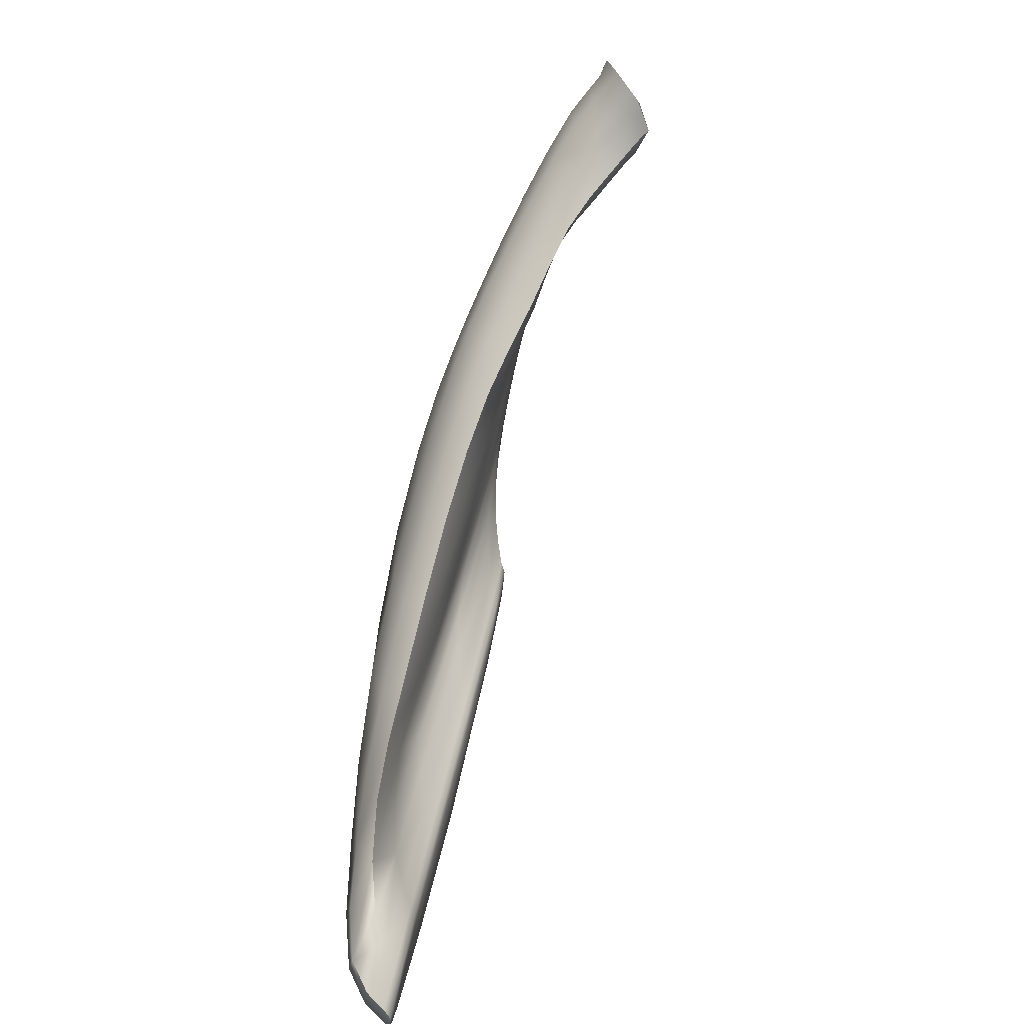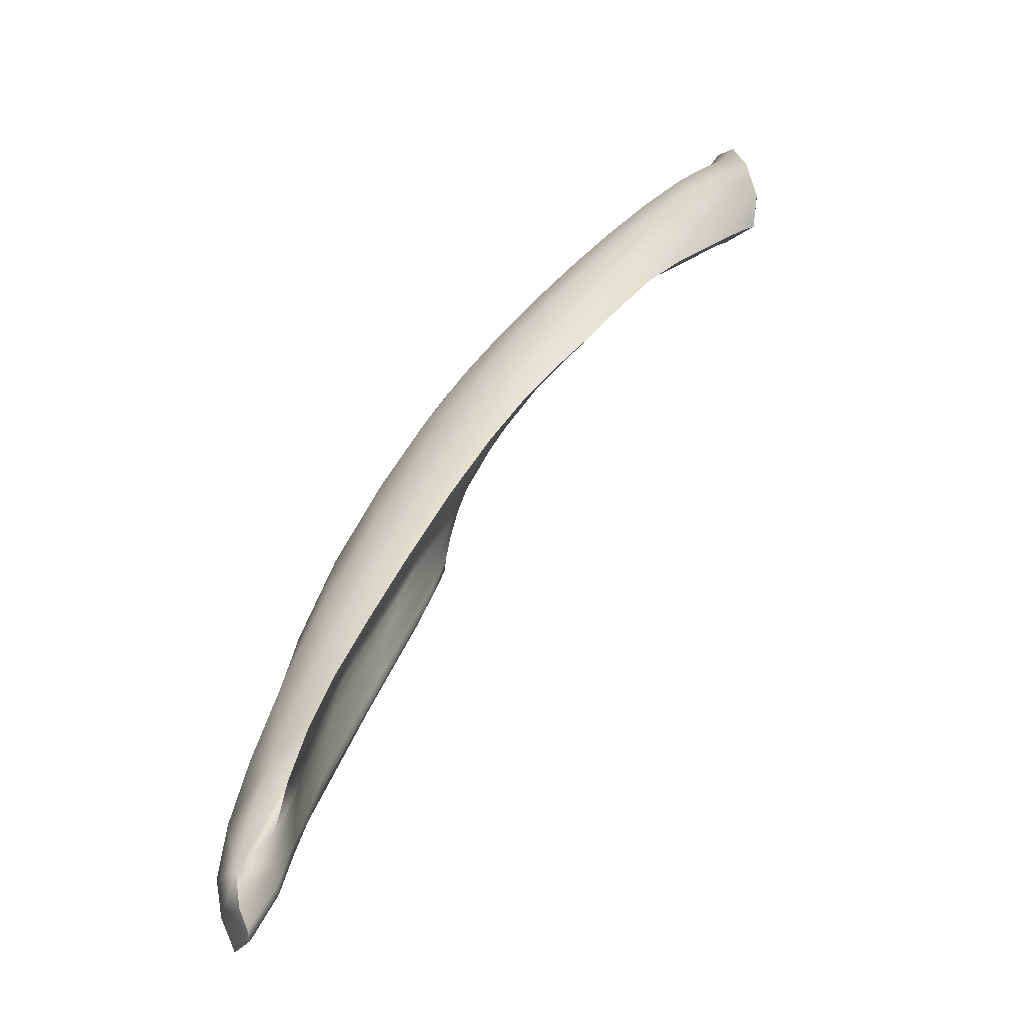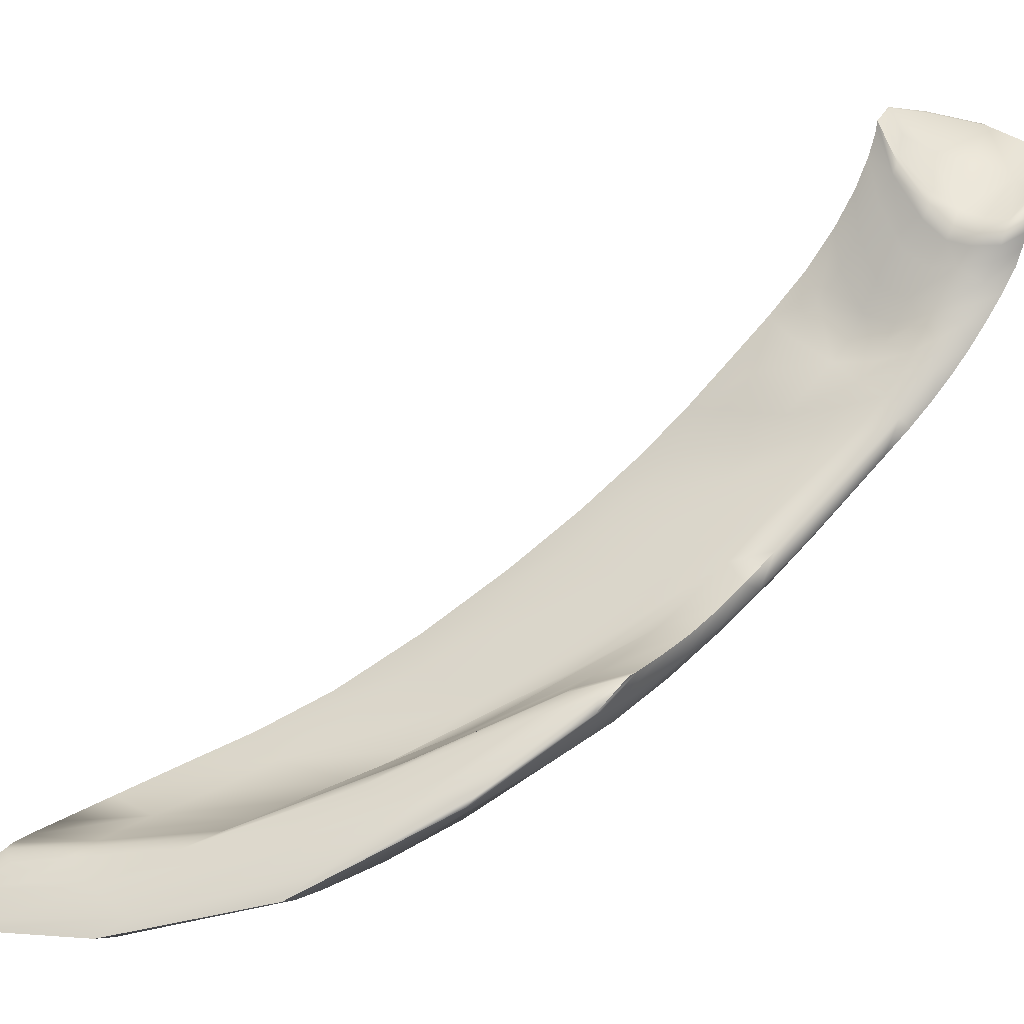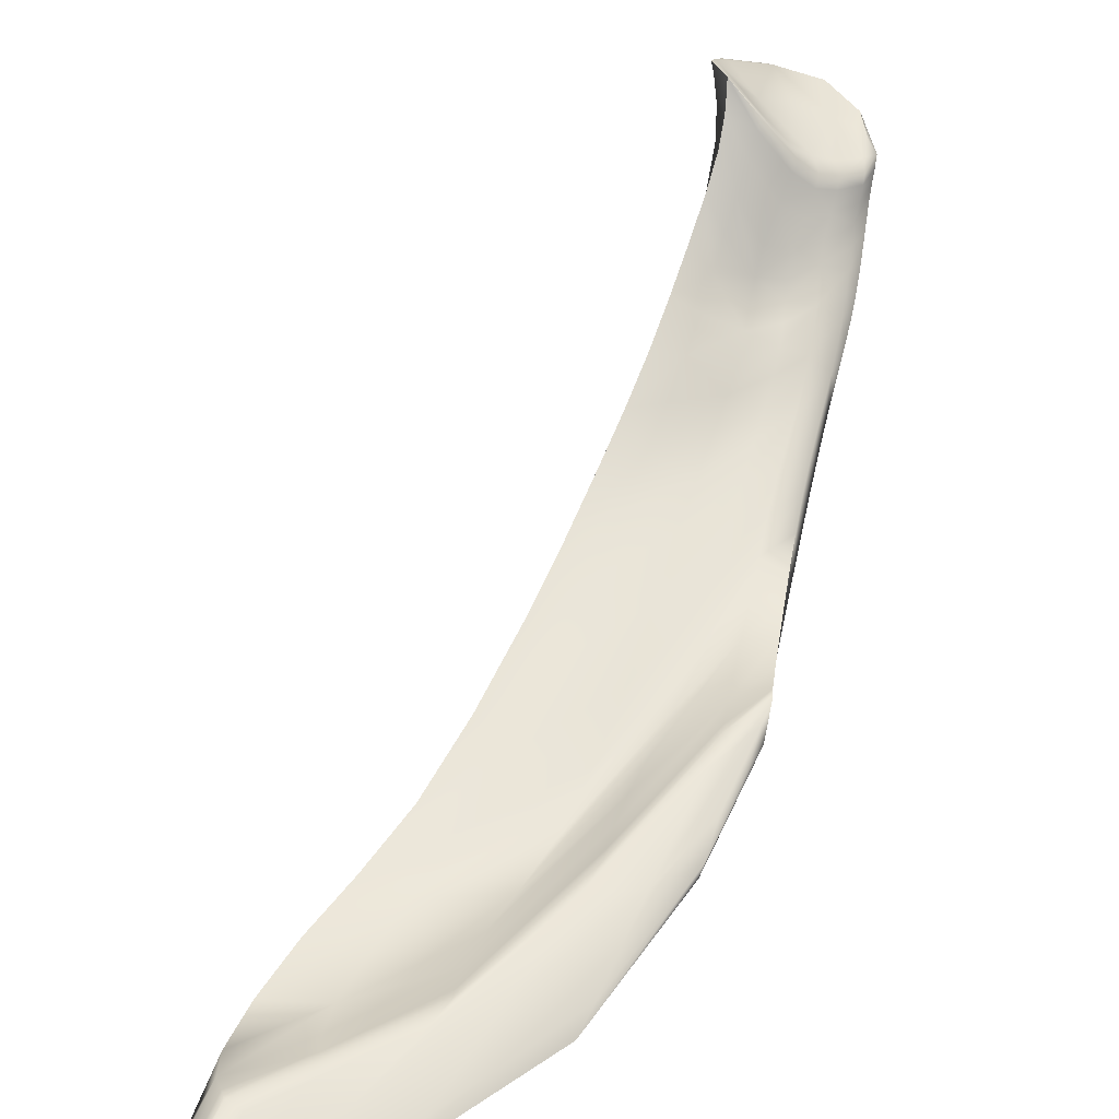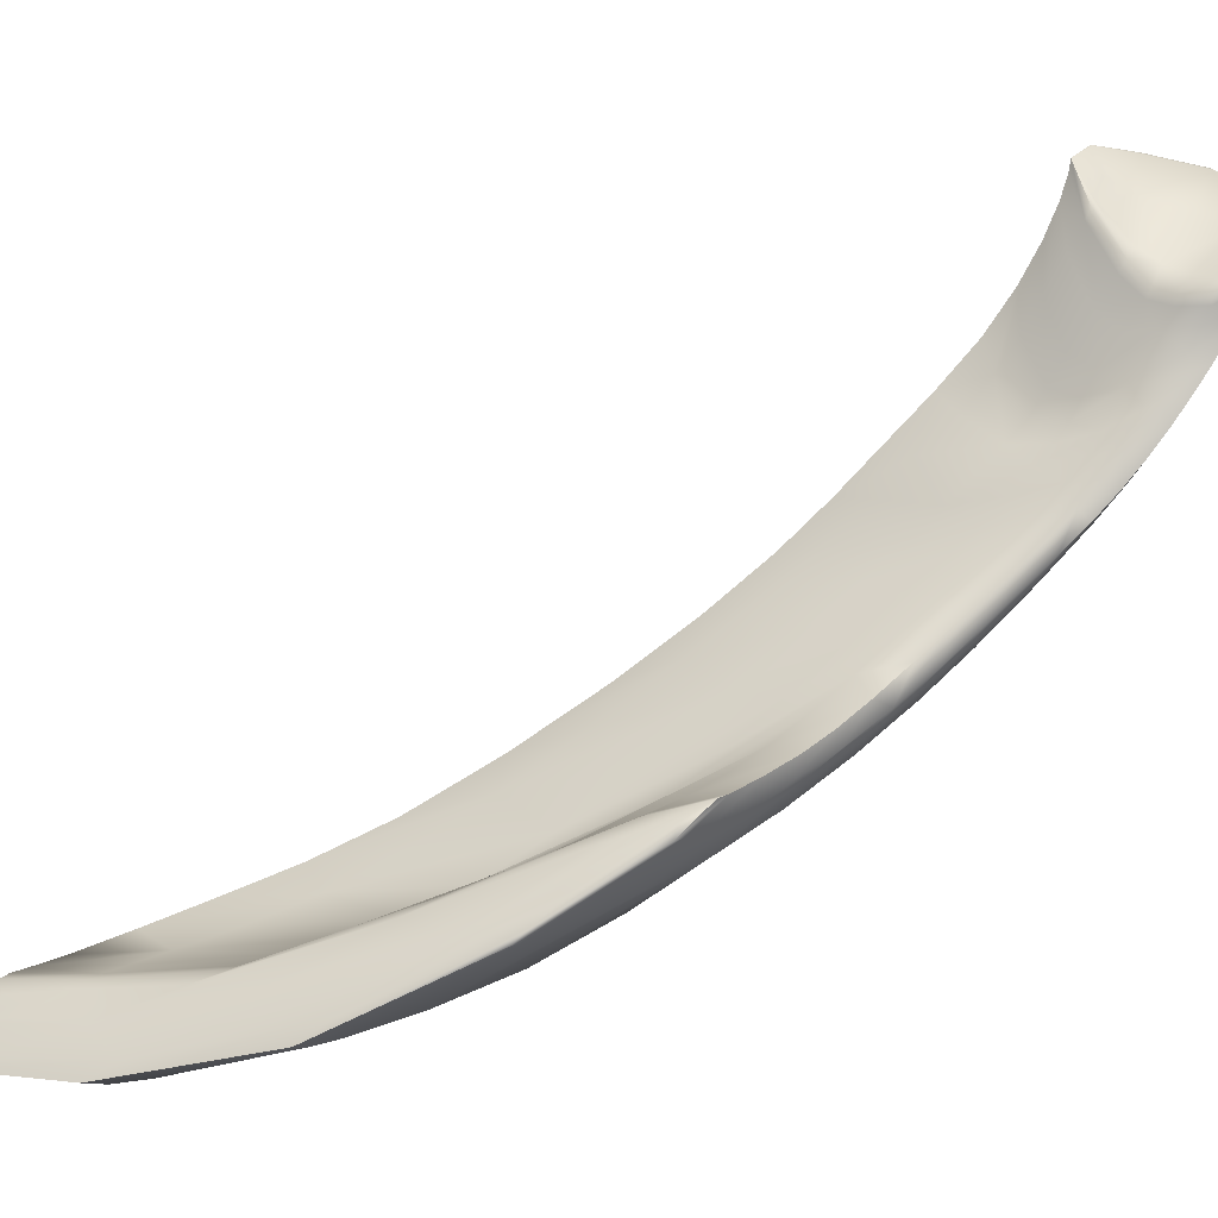
<metadata>
{"format":"obj","ext":"obj","renderer":"f3d","projection":"perspective","resolution":1024,"background":"white","views":[{"elev":-56.8,"azim":-55.7,"up":"+Y"},{"elev":-61.5,"azim":-82.1,"up":"+Y"},{"elev":15.9,"azim":98.2,"up":"+Z"},{"elev":20.8,"azim":55.9,"up":"+Z"},{"elev":12.0,"azim":106.5,"up":"+Z"}]}
</metadata>
<code>
o Teres_Minor_Muscle_Right
v -2.068 16.85 -0.8333
v -2.068 16.85 -0.8169
v -2.056 16.82 -0.8295
v -2.053 16.82 -0.8476
v -2.048 16.81 -0.8687
v -2.065 16.84 -0.8539
v -2.054 16.78 -0.8535
v -2.046 16.77 -0.8787
v -2.059 16.79 -0.8316
v -1.657 15.84 -1.48
v -1.63 15.83 -1.472
v -1.666 15.8 -1.442
v -1.694 15.81 -1.447
v -1.727 15.84 -1.447
v -1.69 15.87 -1.483
v -1.714 15.86 -1.405
v -1.745 15.88 -1.402
v -1.691 15.85 -1.404
v -1.733 15.99 -1.384
v -1.705 15.96 -1.392
v -1.7 16.1 -1.366
v -1.726 16.14 -1.356
v -1.683 15.94 -1.394
v -1.678 16.08 -1.372
v -1.614 16.16 -1.414
v -1.606 16.15 -1.412
v -1.602 15.97 -1.462
v -1.619 15.98 -1.468
v -1.647 16.01 -1.469
v -1.637 16.18 -1.411
v -1.803 16.53 -1.185
v -1.794 16.47 -1.204
v -1.767 16.44 -1.219
v -1.775 16.5 -1.2
v -1.746 16.47 -1.234
v -1.774 16.5 -1.221
v -1.751 16.48 -1.209
v -1.725 16.45 -1.242
v -1.745 16.42 -1.228
v -2.154 16.84 -0.7802
v -2.16 16.84 -0.7603
v -2.111 16.86 -0.7895
v -2.109 16.85 -0.8065
v -2.104 16.85 -0.8313
v -2.145 16.83 -0.8112
v -2.111 16.68 -0.7483
v -2.116 16.69 -0.724
v -2.157 16.7 -0.7186
v -2.15 16.7 -0.7448
v -2.14 16.7 -0.7815
v -2.104 16.67 -0.782
v -2.181 16.74 -0.7585
v -2.168 16.74 -0.798
v -2.188 16.74 -0.7304
v -2.069 16.72 -0.8389
v -2.073 16.74 -0.8076
v -2.09 16.71 -0.7634
v -2.085 16.7 -0.7915
v -2.079 16.68 -0.8271
v -2.062 16.7 -0.8758
v -1.874 16.5 -1.153
v -1.903 16.59 -1.1
v -1.927 16.62 -1.073
v -1.908 16.54 -1.111
v -1.89 16.44 -1.158
v -1.848 16.38 -1.215
v -1.938 16.58 -1.074
v -1.93 16.5 -1.107
v -1.947 16.65 -1.049
v -1.699 16.36 -1.313
v -1.675 16.34 -1.321
v -1.661 16.33 -1.324
v -2.168 16.79 -0.804
v -2.18 16.79 -0.7673
v -2.187 16.8 -0.7424
v -2.051 16.73 -0.887
v -2.059 16.75 -0.855
v -2.064 16.77 -0.8273
v -1.963 16.67 -1.026
v -1.946 16.68 -1.042
v -1.963 16.71 -1.021
v -1.979 16.73 -0.9983
v -1.978 16.69 -1.003
v -1.966 16.71 -1.037
v -1.984 16.74 -1.011
v -1.945 16.69 -1.064
v -1.9 16.24 -1.23
v -1.942 16.32 -1.169
v -1.952 16.35 -1.192
v -1.904 16.25 -1.261
v -1.857 16.15 -1.326
v -1.862 16.15 -1.285
v -1.909 16.33 -1.28
v -1.851 16.22 -1.352
v -1.962 16.42 -1.206
v -1.933 16.39 -1.14
v -1.892 16.32 -1.197
v -1.851 16.25 -1.253
v -1.967 16.5 -1.204
v -1.917 16.42 -1.272
v -1.858 16.33 -1.34
v -1.924 16.52 -1.235
v -1.872 16.45 -1.291
v -1.967 16.58 -1.179
v -1.923 16.66 -1.092
v -1.928 16.66 -1.065
v -1.907 16.64 -1.089
v -1.897 16.63 -1.123
v -1.956 16.65 -1.12
v -1.981 16.68 -1.083
v -2 16.71 -1.048
v -1.996 16.62 -1.129
v -2.018 16.66 -1.086
v -2.002 16.49 -1.146
v -1.992 16.42 -1.132
v -2.023 16.48 -1.078
v -2.033 16.54 -1.097
v -1.978 16.4 -1.111
v -2.007 16.46 -1.056
v -1.967 16.45 -1.09
v -1.992 16.5 -1.046
v -1.96 16.54 -1.069
v -1.982 16.58 -1.037
v -1.709 16.26 -1.3
v -1.731 16.28 -1.292
v -1.758 16.32 -1.279
v -1.924 16.6 -1.162
v -1.885 16.56 -1.204
v -2.004 16.56 -1.148
v -2.03 16.6 -1.101
v -1.961 16.62 -1.045
v -1.978 16.64 -1.02
v -1.78 15.93 -1.384
v -1.813 16 -1.357
v -1.787 15.98 -1.407
v -1.757 15.9 -1.433
v -1.718 15.94 -1.472
v -1.751 16.03 -1.447
v -1.751 16.19 -1.341
v -1.777 16.25 -1.314
v -1.794 16.1 -1.34
v -1.764 16.04 -1.367
v -1.738 16.15 -1.434
v -1.687 16.07 -1.459
v -1.687 16.24 -1.399
v -1.75 16.31 -1.376
v -1.802 16.53 -1.206
v -1.833 16.56 -1.186
v -1.853 16.58 -1.145
v -1.828 16.55 -1.167
v -1.821 16.5 -1.185
v -1.847 16.53 -1.161
v -1.79 16.45 -1.278
v -1.74 16.4 -1.299
v -1.808 16.4 -1.236
v -1.782 16.36 -1.261
v -2.019 16.74 -0.9373
v -2.008 16.73 -0.9566
v -2.008 16.76 -0.9512
v -2.019 16.78 -0.9301
v -2.029 16.79 -0.91
v -2.029 16.75 -0.9192
v -2.027 16.8 -0.9327
v -2.04 16.81 -0.9069
v -2.014 16.78 -0.9582
v -2.032 16.76 -0.983
v -2.05 16.79 -0.9487
v -2.07 16.81 -0.9112
v -2.077 16.75 -0.9659
v -2.101 16.78 -0.9171
v -2.054 16.72 -1.009
v -2.098 16.65 -0.9633
v -2.077 16.61 -1.011
v -2.065 16.56 -0.9843
v -2.086 16.6 -0.9346
v -2.107 16.64 -0.8825
v -2.121 16.69 -0.91
v -2.067 16.59 -0.9144
v -2.086 16.62 -0.8679
v -2.045 16.54 -0.9613
v -2.027 16.58 -0.9661
v -2.047 16.61 -0.9313
v -2.065 16.64 -0.8976
v -2.032 16.66 -0.9538
v -2.047 16.67 -0.9324
v -2.014 16.63 -0.9763
v -2.071 16.67 -1.019
v -2.094 16.7 -0.9723
v -2.119 16.73 -0.9191
v -2.009 16.68 -0.969
v -2.023 16.7 -0.9505
v -2.035 16.71 -0.9331
v -2 16.76 -0.9844
v -1.994 16.75 -0.9746
v -1.994 16.71 -0.9795
v -2.036 16.69 -1.047
v -2.017 16.74 -1.015
v -2.028 16.5 -1.008
v -2.046 16.52 -1.03
v -2.056 16.58 -1.054
v -1.998 16.61 -1.005
v -2.011 16.54 -1.004
v -2.051 16.64 -1.06
v -1.994 16.66 -0.9932
v -1.81 16.32 -1.269
v -1.84 16.45 -1.197
v -1.876 16.56 -1.131
v -1.797 16.12 -1.407
v -1.819 16.06 -1.373
v -1.836 16.07 -1.326
v -1.821 16.17 -1.302
v -1.813 16.38 -1.339
v -1.797 16.24 -1.395
v -1.881 16.61 -1.118
v -1.865 16.59 -1.156
v -1.839 16.51 -1.244
v -2.054 16.83 -0.8795
v -2.039 16.8 -0.8895
v -2.038 16.76 -0.9001
v -2.126 16.81 -0.8612
v -2.089 16.83 -0.8691
v -2.097 16.65 -0.8229
v -2.126 16.67 -0.8294
v -2.147 16.72 -0.8517
v -2.056 16.69 -0.9066
v -2.074 16.66 -0.8627
v -2.146 16.77 -0.8588
v -2.044 16.72 -0.9125
v -2.139 16.75 -0.7437
v -2.09 16.75 -0.7785
v -2.084 16.78 -0.7977
v -2.138 16.8 -0.7581
v -2.19 16.81 -0.7239
v -2.184 16.74 -0.7108
v -2.128 16.84 -0.7704
v -2.17 16.86 -0.7431
v -2.077 16.81 -0.8046
v -2.101 16.72 -0.7419
v -2.132 16.72 -0.7269
v -2.154 16.71 -0.7025
v -2.123 16.7 -0.716
v -2.121 16.87 -0.7694
v -2.107 16.85 -0.7804
v -2.068 16.83 -0.8039
v -2.084 16.85 -0.7927
v -2.075 16.75 -0.7936
v -2.066 16.77 -0.8145
v -2.061 16.8 -0.8201
v -2.118 16.69 -0.7113
v -2.091 16.71 -0.7505
v -2.195 16.74 -0.7104
v -2.16 16.7 -0.7022
v -2.173 16.86 -0.7438
v -2.199 16.8 -0.7233
v -2.07 16.85 -0.8035
v -2.119 16.87 -0.7747
v -2.056 16.83 -0.8176
v -1.634 15.95 -1.422
v -1.619 15.85 -1.457
v -1.603 16 -1.438
v -1.642 16.11 -1.378
v -1.682 16.21 -1.32
v -1.656 16.04 -1.385
v -1.66 16.27 -1.323
v -1.713 16.37 -1.252
v -1.612 16.18 -1.388
v -1.662 15.92 -1.405
v -1.645 15.88 -1.427
v -1.647 15.82 -1.438
v -1.664 15.86 -1.415
v -1.723 16.45 -1.228
v -1.681 16.37 -1.282
v -1.658 16.33 -1.313
v -1.701 16.41 -1.258
v -1.617 15.82 -1.469
v -1.593 15.96 -1.459
v -1.6 16.15 -1.41
v -1.678 15.85 -1.406
v -1.653 15.8 -1.441
v -1.667 16.07 -1.373
v -1.672 15.93 -1.396
v -1.735 16.41 -1.23
v -1.699 16.25 -1.301
v -1.715 16.44 -1.244
v -1.741 16.47 -1.212
v -1.654 16.32 -1.324
f 1 2 3 4
f 5 6 1 4
f 7 8 5 4
f 3 9 7 4
f 10 11 12 13
f 14 15 10 13
f 16 17 14 13
f 12 18 16 13
f 19 17 16 20
f 21 22 19 20
f 23 24 21 20
f 16 18 23 20
f 25 26 27 28
f 29 30 25 28
f 10 15 29 28
f 27 11 10 28
f 31 32 33 34
f 35 36 31 34
f 37 38 35 34
f 33 39 37 34
f 40 41 42 43
f 44 45 40 43
f 1 6 44 43
f 42 2 1 43
f 46 47 48 49
f 50 51 46 49
f 52 53 50 49
f 48 54 52 49
f 55 56 57 58
f 59 60 55 58
f 46 51 59 58
f 57 47 46 58
f 61 62 63 64
f 65 66 61 64
f 67 68 65 64
f 63 69 67 64
f 70 36 35 71
f 25 30 70 71
f 72 26 25 71
f 35 38 72 71
f 73 53 52 74
f 40 45 73 74
f 75 41 40 74
f 52 54 75 74
f 76 8 7 77
f 55 60 76 77
f 78 56 55 77
f 7 9 78 77
f 79 69 80 81
f 82 83 79 81
f 84 85 82 81
f 80 86 84 81
f 87 88 89 90
f 91 92 87 90
f 93 94 91 90
f 89 95 93 90
f 65 68 96 97
f 98 66 65 97
f 87 92 98 97
f 96 88 87 97
f 93 95 99 100
f 101 94 93 100
f 102 103 101 100
f 99 104 102 100
f 105 86 80 106
f 107 108 105 106
f 63 62 107 106
f 80 69 63 106
f 84 86 109 110
f 111 85 84 110
f 112 113 111 110
f 109 104 112 110
f 114 95 89 115
f 116 117 114 115
f 118 119 116 115
f 89 88 118 115
f 118 88 96 120
f 121 119 118 120
f 122 123 121 120
f 96 68 122 120
f 21 24 124 125
f 126 22 21 125
f 33 32 126 125
f 124 39 33 125
f 102 104 109 127
f 128 103 102 127
f 105 108 128 127
f 109 86 105 127
f 112 104 99 129
f 130 113 112 129
f 114 117 130 129
f 99 95 114 129
f 122 68 67 131
f 132 123 122 131
f 79 83 132 131
f 67 69 79 131
f 133 134 135 136
f 14 17 133 136
f 137 15 14 136
f 135 138 137 136
f 139 140 141 142
f 19 22 139 142
f 133 17 19 142
f 141 134 133 142
f 137 138 143 144
f 29 15 137 144
f 145 30 29 144
f 143 146 145 144
f 147 148 149 150
f 31 36 147 150
f 151 32 31 150
f 149 152 151 150
f 145 146 153 154
f 70 30 145 154
f 147 36 70 154
f 153 148 147 154
f 151 152 155 156
f 126 32 151 156
f 139 22 126 156
f 155 140 139 156
f 157 158 159 160
f 161 162 157 160
f 163 164 161 160
f 159 165 163 160
f 163 165 166 167
f 168 164 163 167
f 169 170 168 167
f 166 171 169 167
f 172 173 174 175
f 176 177 172 175
f 178 179 176 175
f 174 180 178 175
f 178 180 181 182
f 183 179 178 182
f 184 185 183 182
f 181 186 184 182
f 169 171 187 188
f 189 170 169 188
f 172 177 189 188
f 187 173 172 188
f 184 186 190 191
f 192 185 184 191
f 157 162 192 191
f 190 158 157 191
f 193 165 159 194
f 82 85 193 194
f 195 83 82 194
f 159 158 195 194
f 196 171 166 197
f 111 113 196 197
f 193 85 111 197
f 166 165 193 197
f 198 180 174 199
f 116 119 198 199
f 200 117 116 199
f 174 173 200 199
f 201 186 181 202
f 121 123 201 202
f 198 119 121 202
f 181 180 198 202
f 200 173 187 203
f 130 117 200 203
f 196 113 130 203
f 187 171 196 203
f 195 158 190 204
f 132 83 195 204
f 201 123 132 204
f 190 186 201 204
f 205 140 155 206
f 61 66 205 206
f 207 62 61 206
f 155 152 207 206
f 208 138 135 209
f 91 94 208 209
f 210 92 91 209
f 135 134 210 209
f 210 134 141 211
f 98 92 210 211
f 205 66 98 211
f 141 140 205 211
f 212 146 143 213
f 101 103 212 213
f 208 94 101 213
f 143 138 208 213
f 207 152 149 214
f 107 62 207 214
f 215 108 107 214
f 149 148 215 214
f 215 148 153 216
f 128 108 215 216
f 212 103 128 216
f 153 146 212 216
f 217 6 5 218
f 161 164 217 218
f 219 162 161 218
f 5 8 219 218
f 220 45 44 221
f 168 170 220 221
f 217 164 168 221
f 44 6 217 221
f 222 51 50 223
f 176 179 222 223
f 224 177 176 223
f 50 53 224 223
f 225 60 59 226
f 183 185 225 226
f 222 179 183 226
f 59 51 222 226
f 224 53 73 227
f 189 177 224 227
f 220 170 189 227
f 73 45 220 227
f 219 8 76 228
f 192 162 219 228
f 225 185 192 228
f 76 60 225 228
f 229 230 231 232
f 233 234 229 232
f 235 236 233 232
f 231 237 235 232
f 238 230 229 239
f 240 241 238 239
f 229 234 240 239
f 242 236 235 243
f 244 245 242 243
f 235 237 244 243
f 246 56 78 247
f 231 230 246 247
f 248 237 231 247
f 78 9 248 247
f 249 47 57 250
f 238 241 249 250
f 246 230 238 250
f 57 56 246 250
f 251 54 48 252
f 240 234 251 252
f 249 241 240 252
f 48 47 249 252
f 253 41 75 254
f 233 236 253 254
f 251 234 233 254
f 75 54 251 254
f 255 2 42 256
f 242 245 255 256
f 253 236 242 256
f 42 41 253 256
f 248 9 3 257
f 244 237 248 257
f 255 245 244 257
f 3 2 255 257
f 258 259 260 261
f 262 263 258 261
f 264 265 262 261
f 260 266 264 261
f 258 263 267 268
f 269 259 258 268
f 267 270 269 268
f 271 265 264 272
f 273 274 271 272
f 264 266 273 272
f 275 11 27 276
f 260 259 275 276
f 277 266 260 276
f 27 26 277 276
f 278 18 12 279
f 269 270 278 279
f 275 259 269 279
f 12 11 275 279
f 280 24 23 281
f 267 263 280 281
f 278 270 267 281
f 23 18 278 281
f 282 39 124 283
f 262 265 282 283
f 280 263 262 283
f 124 24 280 283
f 284 38 37 285
f 271 274 284 285
f 282 265 271 285
f 37 39 282 285
f 277 26 72 286
f 273 266 277 286
f 284 274 273 286
f 72 38 284 286

</code>
